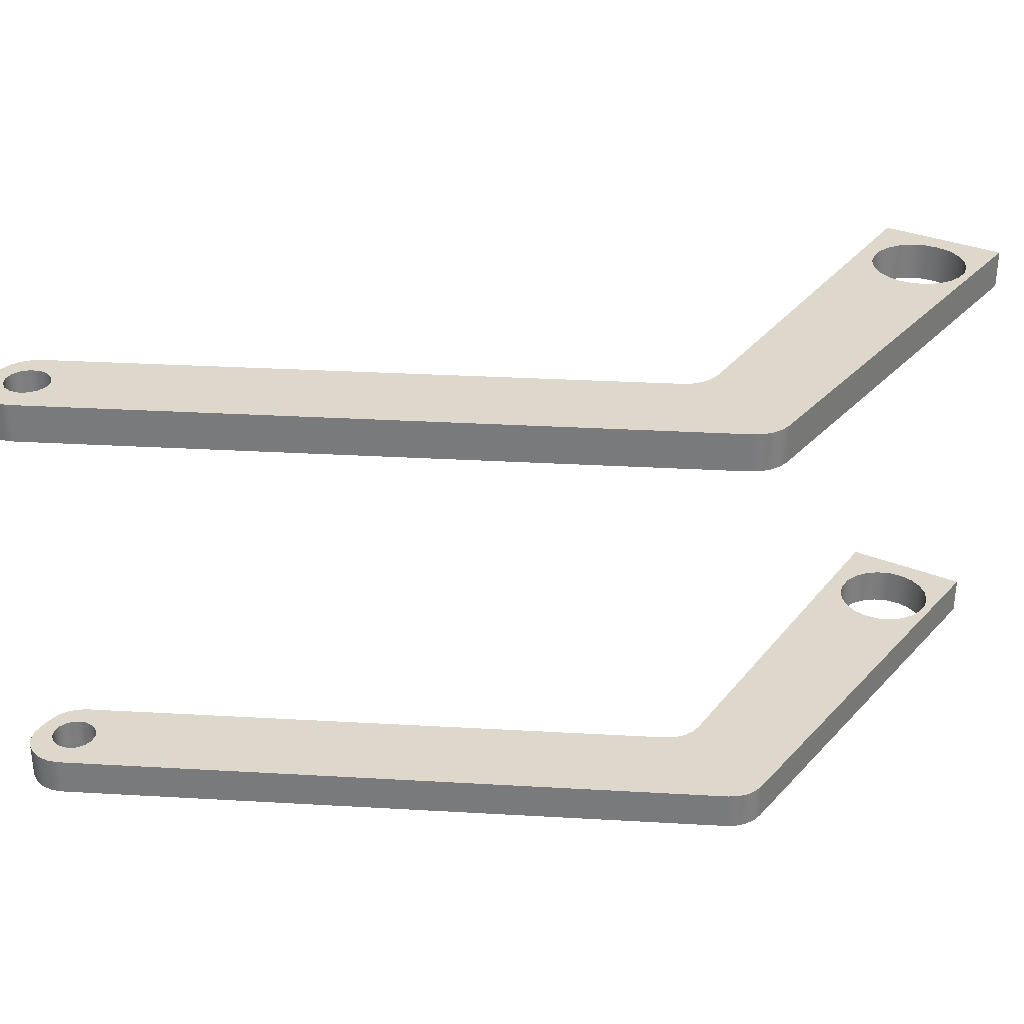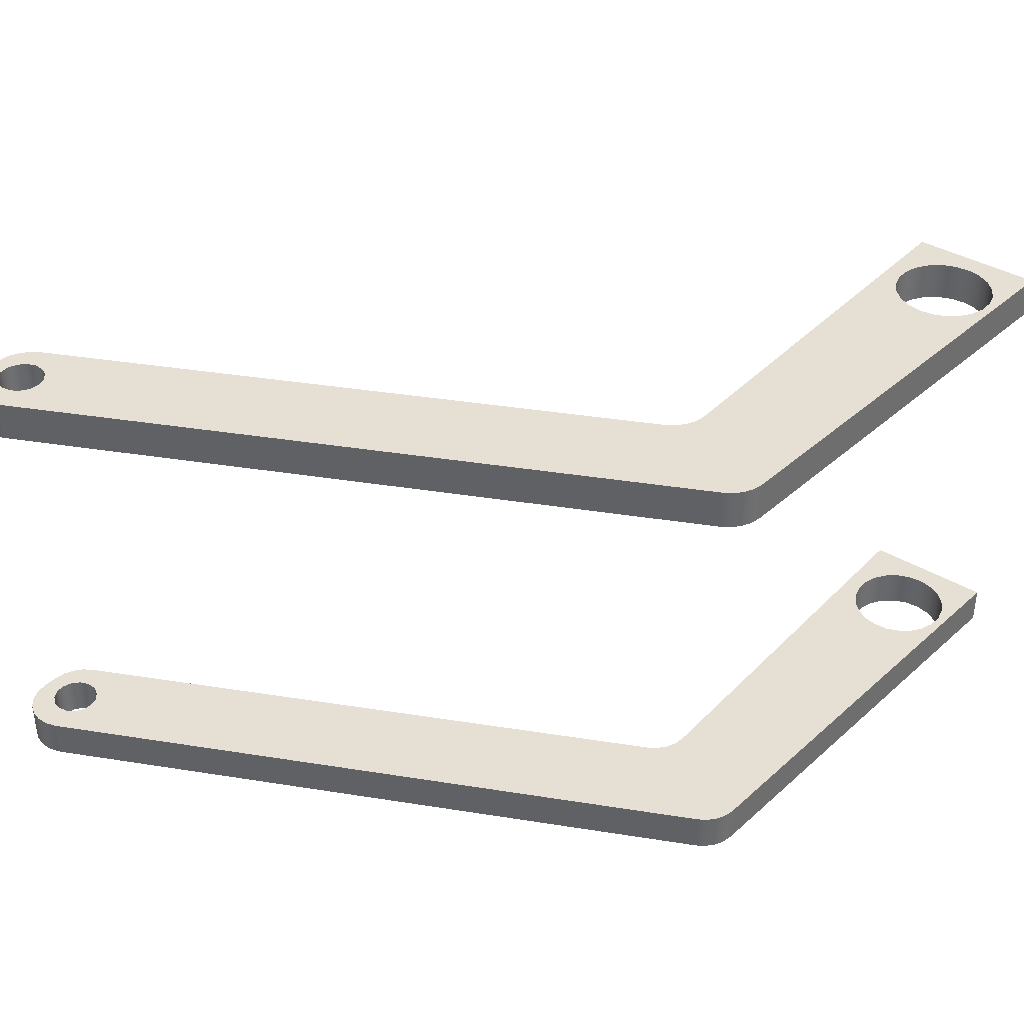
<metadata>
{"format":"obj","ext":"obj","renderer":"f3d","projection":"perspective","resolution":1024,"background":"white","views":[{"elev":31.4,"azim":-56.7,"up":"+Z"},{"elev":38.1,"azim":-49.9,"up":"+Z"}]}
</metadata>
<code>
v 1.637 0.1034 3.202
v 1.592 1.076 3.202
v 1.592 1.076 3.5
v 1.637 0.1034 3.5
v -1.501 0.9926 3.202
v -1.583 1.002 3.202
v -1.659 1.032 3.202
v -1.724 1.082 3.202
v -1.773 1.148 3.202
v -1.773 1.148 3.5
v -1.724 1.082 3.5
v -1.659 1.032 3.5
v -1.583 1.002 3.5
v -1.501 0.9926 3.5
v 1.592 1.076 3.202
v -1.501 0.9926 3.202
v -1.501 0.9926 3.5
v 1.592 1.076 3.5
v -2.153 0.3661 3.202
v -2.107 0.3032 3.202
v -2.047 0.2543 3.202
v -1.976 0.2225 3.202
v -1.899 0.2101 3.202
v -1.899 0.2101 3.5
v -1.976 0.2225 3.5
v -2.047 0.2543 3.5
v -2.107 0.3032 3.5
v -2.153 0.3661 3.5
v -1.899 0.2101 3.202
v 1.637 0.1034 3.202
v 1.637 0.1034 3.5
v -1.899 0.2101 3.5
v -4.682 4.992 3.202
v -2.153 0.3661 3.202
v -2.153 0.3661 3.5
v -4.682 4.992 3.5
v -4.3 5.436 3.202
v -4.418 5.436 3.202
v -4.418 5.436 3.5
v -4.3 5.436 3.5
v -1.773 1.148 3.202
v -4.037 5.28 3.202
v -4.037 5.28 3.5
v -1.773 1.148 3.5
v -4.037 5.28 3.202
v -4.084 5.345 3.202
v -4.147 5.394 3.202
v -4.221 5.426 3.202
v -4.3 5.436 3.202
v -4.3 5.436 3.5
v -4.221 5.426 3.5
v -4.147 5.394 3.5
v -4.084 5.345 3.5
v -4.037 5.28 3.5
v -4.418 5.436 3.202
v -4.506 5.423 3.202
v -4.586 5.385 3.202
v -4.651 5.326 3.202
v -4.696 5.25 3.202
v -4.717 5.164 3.202
v -4.712 5.075 3.202
v -4.682 4.992 3.202
v -4.682 4.992 3.5
v -4.712 5.075 3.5
v -4.717 5.164 3.5
v -4.696 5.25 3.5
v -4.651 5.326 3.5
v -4.586 5.385 3.5
v -4.506 5.423 3.5
v -4.418 5.436 3.5
v 0.6993 0.5589 3.5
v 0.7145 0.6646 3.5
v 0.7588 0.7617 3.5
v 0.8287 0.8423 3.5
v 0.9185 0.9 3.5
v 1.021 0.9301 3.5
v 1.128 0.9301 3.5
v 1.23 0.9 3.5
v 1.32 0.8423 3.5
v 1.39 0.7617 3.5
v 1.434 0.6646 3.5
v 1.449 0.5589 3.5
v 1.434 0.4533 3.5
v 1.39 0.3562 3.5
v 1.32 0.2755 3.5
v 1.23 0.2178 3.5
v 1.128 0.1877 3.5
v 1.021 0.1877 3.5
v 0.9185 0.2178 3.5
v 0.8287 0.2755 3.5
v 0.7588 0.3562 3.5
v 0.7145 0.4533 3.5
v -4.522 5.136 3.5
v -4.507 5.207 3.5
v -4.465 5.266 3.5
v -4.402 5.303 3.5
v -4.329 5.31 3.5
v -4.26 5.288 3.5
v -4.206 5.239 3.5
v -4.176 5.173 3.5
v -4.176 5.1 3.5
v -4.206 5.033 3.5
v -4.26 4.985 3.5
v -4.329 4.962 3.5
v -4.402 4.97 3.5
v -4.465 5.006 3.5
v -4.507 5.065 3.5
v -4.037 5.28 3.5
v -4.084 5.345 3.5
v -4.147 5.394 3.5
v -4.221 5.426 3.5
v -4.3 5.436 3.5
v -4.418 5.436 3.5
v -4.506 5.423 3.5
v -4.586 5.385 3.5
v -4.651 5.326 3.5
v -4.696 5.25 3.5
v -4.717 5.164 3.5
v -4.712 5.075 3.5
v -4.682 4.992 3.5
v -2.153 0.3661 3.5
v -2.107 0.3032 3.5
v -2.047 0.2543 3.5
v -1.976 0.2225 3.5
v -1.899 0.2101 3.5
v 1.637 0.1034 3.5
v 1.592 1.076 3.5
v -1.501 0.9926 3.5
v -1.583 1.002 3.5
v -1.659 1.032 3.5
v -1.724 1.082 3.5
v -1.773 1.148 3.5
v -4.522 5.136 3.202
v -4.507 5.065 3.202
v -4.465 5.006 3.202
v -4.402 4.97 3.202
v -4.329 4.962 3.202
v -4.26 4.985 3.202
v -4.206 5.033 3.202
v -4.176 5.1 3.202
v -4.176 5.173 3.202
v -4.206 5.239 3.202
v -4.26 5.288 3.202
v -4.329 5.31 3.202
v -4.402 5.303 3.202
v -4.465 5.266 3.202
v -4.507 5.207 3.202
v 0.6993 0.5589 3.202
v 0.7145 0.4533 3.202
v 0.7588 0.3562 3.202
v 0.8287 0.2755 3.202
v 0.9185 0.2178 3.202
v 1.021 0.1877 3.202
v 1.128 0.1877 3.202
v 1.23 0.2178 3.202
v 1.32 0.2755 3.202
v 1.39 0.3562 3.202
v 1.434 0.4533 3.202
v 1.449 0.5589 3.202
v 1.434 0.6646 3.202
v 1.39 0.7617 3.202
v 1.32 0.8423 3.202
v 1.23 0.9 3.202
v 1.128 0.9301 3.202
v 1.021 0.9301 3.202
v 0.9185 0.9 3.202
v 0.8287 0.8423 3.202
v 0.7588 0.7617 3.202
v 0.7145 0.6646 3.202
v -4.037 5.28 3.202
v -1.773 1.148 3.202
v -1.724 1.082 3.202
v -1.659 1.032 3.202
v -1.583 1.002 3.202
v -1.501 0.9926 3.202
v 1.592 1.076 3.202
v 1.637 0.1034 3.202
v -1.899 0.2101 3.202
v -1.976 0.2225 3.202
v -2.047 0.2543 3.202
v -2.107 0.3032 3.202
v -2.153 0.3661 3.202
v -4.682 4.992 3.202
v -4.712 5.075 3.202
v -4.717 5.164 3.202
v -4.696 5.25 3.202
v -4.651 5.326 3.202
v -4.586 5.385 3.202
v -4.506 5.423 3.202
v -4.418 5.436 3.202
v -4.3 5.436 3.202
v -4.221 5.426 3.202
v -4.147 5.394 3.202
v -4.084 5.345 3.202
v -4.522 5.136 3.202
v -4.507 5.207 3.202
v -4.465 5.266 3.202
v -4.402 5.303 3.202
v -4.329 5.31 3.202
v -4.26 5.288 3.202
v -4.206 5.239 3.202
v -4.176 5.173 3.202
v -4.176 5.1 3.202
v -4.206 5.033 3.202
v -4.26 4.985 3.202
v -4.329 4.962 3.202
v -4.402 4.97 3.202
v -4.465 5.006 3.202
v -4.507 5.065 3.202
v -4.522 5.136 3.5
v -4.507 5.065 3.5
v -4.465 5.006 3.5
v -4.402 4.97 3.5
v -4.329 4.962 3.5
v -4.26 4.985 3.5
v -4.206 5.033 3.5
v -4.176 5.1 3.5
v -4.176 5.173 3.5
v -4.206 5.239 3.5
v -4.26 5.288 3.5
v -4.329 5.31 3.5
v -4.402 5.303 3.5
v -4.465 5.266 3.5
v -4.507 5.207 3.5
v -4.522 5.136 3.5
v -4.522 5.136 3.202
v 0.6993 0.5589 3.202
v 0.7145 0.6646 3.202
v 0.7588 0.7617 3.202
v 0.8287 0.8423 3.202
v 0.9185 0.9 3.202
v 1.021 0.9301 3.202
v 1.128 0.9301 3.202
v 1.23 0.9 3.202
v 1.32 0.8423 3.202
v 1.39 0.7617 3.202
v 1.434 0.6646 3.202
v 1.449 0.5589 3.202
v 1.434 0.4533 3.202
v 1.39 0.3562 3.202
v 1.32 0.2755 3.202
v 1.23 0.2178 3.202
v 1.128 0.1877 3.202
v 1.021 0.1877 3.202
v 0.9185 0.2178 3.202
v 0.8287 0.2755 3.202
v 0.7588 0.3562 3.202
v 0.7145 0.4533 3.202
v 0.6993 0.5589 3.5
v 0.7145 0.4533 3.5
v 0.7588 0.3562 3.5
v 0.8287 0.2755 3.5
v 0.9185 0.2178 3.5
v 1.021 0.1877 3.5
v 1.128 0.1877 3.5
v 1.23 0.2178 3.5
v 1.32 0.2755 3.5
v 1.39 0.3562 3.5
v 1.434 0.4533 3.5
v 1.449 0.5589 3.5
v 1.434 0.6646 3.5
v 1.39 0.7617 3.5
v 1.32 0.8423 3.5
v 1.23 0.9 3.5
v 1.128 0.9301 3.5
v 1.021 0.9301 3.5
v 0.9185 0.9 3.5
v 0.8287 0.8423 3.5
v 0.7588 0.7617 3.5
v 0.7145 0.6646 3.5
v 0.6993 0.5589 3.5
v 0.6993 0.5589 3.202
v -4.037 5.28 0.2931
v -1.773 1.148 0.2931
v -1.773 1.148 0
v -4.037 5.28 0
v -4.522 5.136 0
v -4.507 5.207 0
v -4.465 5.266 0
v -4.402 5.303 0
v -4.329 5.31 0
v -4.26 5.288 0
v -4.206 5.239 0
v -4.176 5.173 0
v -4.176 5.1 0
v -4.206 5.033 0
v -4.26 4.985 0
v -4.329 4.962 0
v -4.402 4.97 0
v -4.465 5.006 0
v -4.507 5.065 0
v -4.522 5.136 0.2931
v -4.507 5.065 0.2931
v -4.465 5.006 0.2931
v -4.402 4.97 0.2931
v -4.329 4.962 0.2931
v -4.26 4.985 0.2931
v -4.206 5.033 0.2931
v -4.176 5.1 0.2931
v -4.176 5.173 0.2931
v -4.206 5.239 0.2931
v -4.26 5.288 0.2931
v -4.329 5.31 0.2931
v -4.402 5.303 0.2931
v -4.465 5.266 0.2931
v -4.507 5.207 0.2931
v -4.522 5.136 0.2931
v -4.522 5.136 0
v 0.6993 0.5589 0
v 0.7145 0.6646 0
v 0.7588 0.7617 0
v 0.8287 0.8423 0
v 0.9185 0.9 0
v 1.021 0.9301 0
v 1.128 0.9301 0
v 1.23 0.9 0
v 1.32 0.8423 0
v 1.39 0.7617 0
v 1.434 0.6646 0
v 1.449 0.5589 0
v 1.434 0.4533 0
v 1.39 0.3562 0
v 1.32 0.2755 0
v 1.23 0.2178 0
v 1.128 0.1877 0
v 1.021 0.1877 0
v 0.9185 0.2178 0
v 0.8287 0.2755 0
v 0.7588 0.3562 0
v 0.7145 0.4533 0
v 0.6993 0.5589 0.2931
v 0.7145 0.4533 0.2931
v 0.7588 0.3562 0.2931
v 0.8287 0.2755 0.2931
v 0.9185 0.2178 0.2931
v 1.021 0.1877 0.2931
v 1.128 0.1877 0.2931
v 1.23 0.2178 0.2931
v 1.32 0.2755 0.2931
v 1.39 0.3562 0.2931
v 1.434 0.4533 0.2931
v 1.449 0.5589 0.2931
v 1.434 0.6646 0.2931
v 1.39 0.7617 0.2931
v 1.32 0.8423 0.2931
v 1.23 0.9 0.2931
v 1.128 0.9301 0.2931
v 1.021 0.9301 0.2931
v 0.9185 0.9 0.2931
v 0.8287 0.8423 0.2931
v 0.7588 0.7617 0.2931
v 0.7145 0.6646 0.2931
v 0.6993 0.5589 0.2931
v 0.6993 0.5589 0
v -1.773 1.148 0.2931
v -1.724 1.082 0.2931
v -1.659 1.032 0.2931
v -1.583 1.002 0.2931
v -1.501 0.9926 0.2931
v -1.501 0.9926 0
v -1.583 1.002 0
v -1.659 1.032 0
v -1.724 1.082 0
v -1.773 1.148 0
v -4.682 4.992 0.2931
v -4.712 5.075 0.2931
v -4.717 5.164 0.2931
v -4.696 5.25 0.2931
v -4.651 5.326 0.2931
v -4.586 5.385 0.2931
v -4.506 5.423 0.2931
v -4.418 5.436 0.2931
v -4.418 5.436 0
v -4.506 5.423 0
v -4.586 5.385 0
v -4.651 5.326 0
v -4.696 5.25 0
v -4.717 5.164 0
v -4.712 5.075 0
v -4.682 4.992 0
v -4.418 5.436 0.2931
v -4.3 5.436 0.2931
v -4.3 5.436 0
v -4.418 5.436 0
v -2.153 0.3661 0.2931
v -4.682 4.992 0.2931
v -4.682 4.992 0
v -2.153 0.3661 0
v -4.3 5.436 0.2931
v -4.221 5.426 0.2931
v -4.147 5.394 0.2931
v -4.084 5.345 0.2931
v -4.037 5.28 0.2931
v -4.037 5.28 0
v -4.084 5.345 0
v -4.147 5.394 0
v -4.221 5.426 0
v -4.3 5.436 0
v -1.899 0.2101 0.2931
v -1.976 0.2225 0.2931
v -2.047 0.2543 0.2931
v -2.107 0.3032 0.2931
v -2.153 0.3661 0.2931
v -2.153 0.3661 0
v -2.107 0.3032 0
v -2.047 0.2543 0
v -1.976 0.2225 0
v -1.899 0.2101 0
v 1.637 0.1034 0.2931
v -1.899 0.2101 0.2931
v -1.899 0.2101 0
v 1.637 0.1034 0
v -1.501 0.9926 0.2931
v 1.592 1.076 0.2931
v 1.592 1.076 0
v -1.501 0.9926 0
v 1.592 1.076 0.2931
v 1.637 0.1034 0.2931
v 1.637 0.1034 0
v 1.592 1.076 0
v -4.522 5.136 0.2931
v -4.507 5.207 0.2931
v -4.465 5.266 0.2931
v -4.402 5.303 0.2931
v -4.329 5.31 0.2931
v -4.26 5.288 0.2931
v -4.206 5.239 0.2931
v -4.176 5.173 0.2931
v -4.176 5.1 0.2931
v -4.206 5.033 0.2931
v -4.26 4.985 0.2931
v -4.329 4.962 0.2931
v -4.402 4.97 0.2931
v -4.465 5.006 0.2931
v -4.507 5.065 0.2931
v 0.6993 0.5589 0.2931
v 0.7145 0.6646 0.2931
v 0.7588 0.7617 0.2931
v 0.8287 0.8423 0.2931
v 0.9185 0.9 0.2931
v 1.021 0.9301 0.2931
v 1.128 0.9301 0.2931
v 1.23 0.9 0.2931
v 1.32 0.8423 0.2931
v 1.39 0.7617 0.2931
v 1.434 0.6646 0.2931
v 1.449 0.5589 0.2931
v 1.434 0.4533 0.2931
v 1.39 0.3562 0.2931
v 1.32 0.2755 0.2931
v 1.23 0.2178 0.2931
v 1.128 0.1877 0.2931
v 1.021 0.1877 0.2931
v 0.9185 0.2178 0.2931
v 0.8287 0.2755 0.2931
v 0.7588 0.3562 0.2931
v 0.7145 0.4533 0.2931
v -1.773 1.148 0.2931
v -4.037 5.28 0.2931
v -4.084 5.345 0.2931
v -4.147 5.394 0.2931
v -4.221 5.426 0.2931
v -4.3 5.436 0.2931
v -4.418 5.436 0.2931
v -4.506 5.423 0.2931
v -4.586 5.385 0.2931
v -4.651 5.326 0.2931
v -4.696 5.25 0.2931
v -4.717 5.164 0.2931
v -4.712 5.075 0.2931
v -4.682 4.992 0.2931
v -2.153 0.3661 0.2931
v -2.107 0.3032 0.2931
v -2.047 0.2543 0.2931
v -1.976 0.2225 0.2931
v -1.899 0.2101 0.2931
v 1.637 0.1034 0.2931
v 1.592 1.076 0.2931
v -1.501 0.9926 0.2931
v -1.583 1.002 0.2931
v -1.659 1.032 0.2931
v -1.724 1.082 0.2931
v 0.6993 0.5589 0
v 0.7145 0.4533 0
v 0.7588 0.3562 0
v 0.8287 0.2755 0
v 0.9185 0.2178 0
v 1.021 0.1877 0
v 1.128 0.1877 0
v 1.23 0.2178 0
v 1.32 0.2755 0
v 1.39 0.3562 0
v 1.434 0.4533 0
v 1.449 0.5589 0
v 1.434 0.6646 0
v 1.39 0.7617 0
v 1.32 0.8423 0
v 1.23 0.9 0
v 1.128 0.9301 0
v 1.021 0.9301 0
v 0.9185 0.9 0
v 0.8287 0.8423 0
v 0.7588 0.7617 0
v 0.7145 0.6646 0
v -4.522 5.136 0
v -4.507 5.065 0
v -4.465 5.006 0
v -4.402 4.97 0
v -4.329 4.962 0
v -4.26 4.985 0
v -4.206 5.033 0
v -4.176 5.1 0
v -4.176 5.173 0
v -4.206 5.239 0
v -4.26 5.288 0
v -4.329 5.31 0
v -4.402 5.303 0
v -4.465 5.266 0
v -4.507 5.207 0
v -4.3 5.436 0
v -4.221 5.426 0
v -4.147 5.394 0
v -4.084 5.345 0
v -4.037 5.28 0
v -1.773 1.148 0
v -1.724 1.082 0
v -1.659 1.032 0
v -1.583 1.002 0
v -1.501 0.9926 0
v 1.592 1.076 0
v 1.637 0.1034 0
v -1.899 0.2101 0
v -1.976 0.2225 0
v -2.047 0.2543 0
v -2.107 0.3032 0
v -2.153 0.3661 0
v -4.682 4.992 0
v -4.712 5.075 0
v -4.717 5.164 0
v -4.696 5.25 0
v -4.651 5.326 0
v -4.586 5.385 0
v -4.506 5.423 0
v -4.418 5.436 0
f 1 2 4
f 4 2 3
f 14 5 13
f 13 5 6
f 13 6 12
f 12 6 7
f 12 7 11
f 11 7 8
f 11 8 10
f 10 8 9
f 15 16 18
f 18 16 17
f 28 19 27
f 27 19 20
f 27 20 26
f 26 20 21
f 26 21 25
f 25 21 22
f 25 22 24
f 24 22 23
f 29 30 32
f 32 30 31
f 33 34 36
f 36 34 35
f 37 38 40
f 40 38 39
f 41 42 44
f 44 42 43
f 54 45 53
f 53 45 46
f 53 46 52
f 52 46 47
f 52 47 51
f 51 47 48
f 51 48 50
f 50 48 49
f 70 55 69
f 69 55 56
f 69 56 68
f 68 56 57
f 68 57 67
f 67 57 58
f 67 58 66
f 66 58 59
f 66 59 65
f 65 59 60
f 65 60 64
f 64 60 61
f 64 61 63
f 63 61 62
f 92 71 128
f 128 71 72
f 128 72 73
f 73 74 128
f 128 74 75
f 128 75 76
f 128 76 127
f 127 76 77
f 127 77 78
f 78 79 127
f 127 79 80
f 127 80 81
f 81 82 127
f 127 82 126
f 126 82 83
f 126 83 84
f 84 85 126
f 126 85 86
f 126 86 87
f 87 88 126
f 126 88 125
f 125 88 89
f 125 89 90
f 90 91 125
f 125 91 92
f 125 92 128
f 94 118 93
f 93 118 119
f 93 119 107
f 107 119 120
f 107 120 106
f 106 120 105
f 105 120 132
f 105 132 104
f 104 132 103
f 103 132 102
f 102 132 108
f 102 108 101
f 101 108 100
f 100 108 99
f 99 108 109
f 99 109 98
f 98 109 110
f 98 110 111
f 95 116 94
f 94 116 117
f 94 117 118
f 96 114 95
f 95 114 115
f 95 115 116
f 114 96 113
f 113 96 97
f 113 97 112
f 112 97 111
f 111 97 98
f 120 121 132
f 132 121 131
f 131 121 130
f 130 121 129
f 129 121 125
f 129 125 128
f 121 122 125
f 125 122 123
f 125 123 124
f 134 184 133
f 133 184 185
f 133 185 147
f 147 185 186
f 147 186 187
f 184 134 183
f 183 134 135
f 183 135 136
f 183 136 171
f 171 136 137
f 171 137 138
f 138 139 171
f 171 139 170
f 170 139 140
f 170 140 141
f 141 142 170
f 170 142 194
f 194 142 143
f 194 143 193
f 193 143 192
f 192 143 144
f 192 144 191
f 191 144 190
f 190 144 145
f 190 145 189
f 189 145 146
f 189 146 188
f 188 146 187
f 187 146 147
f 169 148 175
f 175 148 149
f 175 149 178
f 178 149 150
f 178 150 151
f 151 152 178
f 178 152 153
f 178 153 177
f 177 153 154
f 177 154 155
f 155 156 177
f 177 156 157
f 177 157 158
f 158 159 177
f 177 159 176
f 176 159 160
f 176 160 161
f 161 162 176
f 176 162 163
f 176 163 164
f 164 165 176
f 176 165 175
f 175 165 166
f 175 166 167
f 167 168 175
f 175 168 169
f 183 171 182
f 182 171 172
f 182 172 173
f 173 174 182
f 182 174 178
f 182 178 181
f 181 178 180
f 180 178 179
f 174 175 178
f 196 224 195
f 195 224 225
f 226 210 209
f 209 210 211
f 209 211 208
f 208 211 212
f 208 212 207
f 207 212 213
f 207 213 206
f 206 213 214
f 206 214 205
f 205 214 215
f 205 215 204
f 204 215 216
f 204 216 203
f 203 216 217
f 203 217 202
f 202 217 218
f 202 218 201
f 201 218 219
f 201 219 200
f 200 219 220
f 200 220 199
f 199 220 221
f 199 221 198
f 198 221 222
f 198 222 197
f 197 222 223
f 197 223 196
f 196 223 224
f 228 270 227
f 227 270 271
f 272 249 248
f 248 249 250
f 248 250 247
f 247 250 251
f 247 251 246
f 246 251 252
f 246 252 245
f 245 252 253
f 245 253 244
f 244 253 254
f 244 254 243
f 243 254 255
f 243 255 242
f 242 255 256
f 242 256 241
f 241 256 257
f 241 257 240
f 240 257 258
f 240 258 239
f 239 258 259
f 239 259 238
f 238 259 260
f 238 260 237
f 237 260 261
f 237 261 236
f 236 261 262
f 236 262 235
f 235 262 263
f 235 263 234
f 234 263 264
f 234 264 233
f 233 264 265
f 233 265 232
f 232 265 266
f 232 266 231
f 231 266 267
f 231 267 230
f 230 267 268
f 230 268 229
f 229 268 269
f 229 269 228
f 228 269 270
f 273 274 276
f 276 274 275
f 278 306 277
f 277 306 307
f 308 292 291
f 291 292 293
f 291 293 290
f 290 293 294
f 290 294 289
f 289 294 295
f 289 295 288
f 288 295 296
f 288 296 287
f 287 296 297
f 287 297 286
f 286 297 298
f 286 298 285
f 285 298 299
f 285 299 284
f 284 299 300
f 284 300 283
f 283 300 301
f 283 301 282
f 282 301 302
f 282 302 281
f 281 302 303
f 281 303 280
f 280 303 304
f 280 304 279
f 279 304 305
f 279 305 278
f 278 305 306
f 310 352 309
f 309 352 353
f 354 331 330
f 330 331 332
f 330 332 329
f 329 332 333
f 329 333 328
f 328 333 334
f 328 334 327
f 327 334 335
f 327 335 326
f 326 335 336
f 326 336 325
f 325 336 337
f 325 337 324
f 324 337 338
f 324 338 323
f 323 338 339
f 323 339 322
f 322 339 340
f 322 340 321
f 321 340 341
f 321 341 320
f 320 341 342
f 320 342 319
f 319 342 343
f 319 343 318
f 318 343 344
f 318 344 317
f 317 344 345
f 317 345 316
f 316 345 346
f 316 346 315
f 315 346 347
f 315 347 314
f 314 347 348
f 314 348 313
f 313 348 349
f 313 349 312
f 312 349 350
f 312 350 311
f 311 350 351
f 311 351 310
f 310 351 352
f 364 355 363
f 363 355 356
f 363 356 362
f 362 356 357
f 362 357 361
f 361 357 358
f 361 358 360
f 360 358 359
f 380 365 379
f 379 365 366
f 379 366 378
f 378 366 367
f 378 367 377
f 377 367 368
f 377 368 376
f 376 368 369
f 376 369 375
f 375 369 370
f 375 370 374
f 374 370 371
f 374 371 373
f 373 371 372
f 381 382 384
f 384 382 383
f 385 386 388
f 388 386 387
f 398 389 397
f 397 389 390
f 397 390 396
f 396 390 391
f 396 391 395
f 395 391 392
f 395 392 394
f 394 392 393
f 408 399 407
f 407 399 400
f 407 400 406
f 406 400 401
f 406 401 405
f 405 401 402
f 405 402 404
f 404 402 403
f 409 410 412
f 412 410 411
f 413 414 416
f 416 414 415
f 417 418 420
f 420 418 419
f 422 469 421
f 421 469 470
f 421 470 435
f 435 470 471
f 435 471 434
f 434 471 433
f 433 471 458
f 433 458 432
f 432 458 431
f 431 458 430
f 430 458 459
f 430 459 429
f 429 459 428
f 428 459 427
f 427 459 460
f 427 460 426
f 426 460 461
f 426 461 462
f 423 467 422
f 422 467 468
f 422 468 469
f 424 465 423
f 423 465 466
f 423 466 467
f 465 424 464
f 464 424 425
f 464 425 463
f 463 425 462
f 462 425 426
f 457 436 479
f 479 436 437
f 479 437 438
f 438 439 479
f 479 439 440
f 479 440 441
f 479 441 478
f 478 441 442
f 478 442 443
f 443 444 478
f 478 444 445
f 478 445 446
f 446 447 478
f 478 447 477
f 477 447 448
f 477 448 449
f 449 450 477
f 477 450 451
f 477 451 452
f 452 453 477
f 477 453 476
f 476 453 454
f 476 454 455
f 455 456 476
f 476 456 457
f 476 457 479
f 471 472 458
f 458 472 482
f 482 472 481
f 481 472 480
f 480 472 476
f 480 476 479
f 472 473 476
f 476 473 474
f 476 474 475
f 504 483 529
f 529 483 484
f 529 484 532
f 532 484 485
f 532 485 486
f 486 487 532
f 532 487 488
f 532 488 531
f 531 488 489
f 531 489 490
f 490 491 531
f 531 491 492
f 531 492 493
f 493 494 531
f 531 494 530
f 530 494 495
f 530 495 496
f 496 497 530
f 530 497 498
f 530 498 499
f 499 500 530
f 530 500 529
f 529 500 501
f 529 501 502
f 502 503 529
f 529 503 504
f 506 538 505
f 505 538 539
f 505 539 519
f 519 539 540
f 519 540 541
f 538 506 537
f 537 506 507
f 537 507 508
f 537 508 525
f 525 508 509
f 525 509 510
f 510 511 525
f 525 511 524
f 524 511 512
f 524 512 513
f 513 514 524
f 524 514 523
f 523 514 515
f 523 515 522
f 522 515 521
f 521 515 516
f 521 516 520
f 520 516 544
f 544 516 517
f 544 517 543
f 543 517 518
f 543 518 542
f 542 518 541
f 541 518 519
f 537 525 536
f 536 525 526
f 536 526 527
f 527 528 536
f 536 528 532
f 536 532 535
f 535 532 534
f 534 532 533
f 528 529 532

</code>
